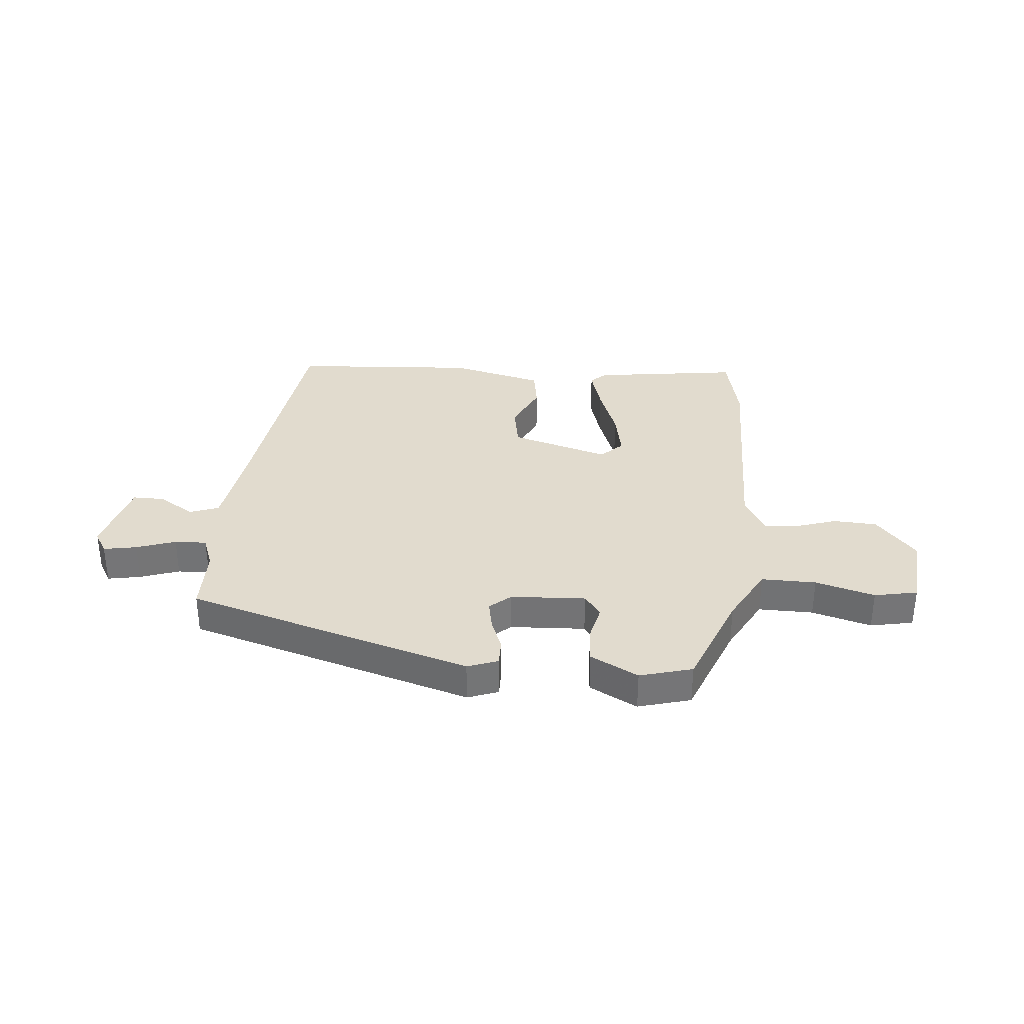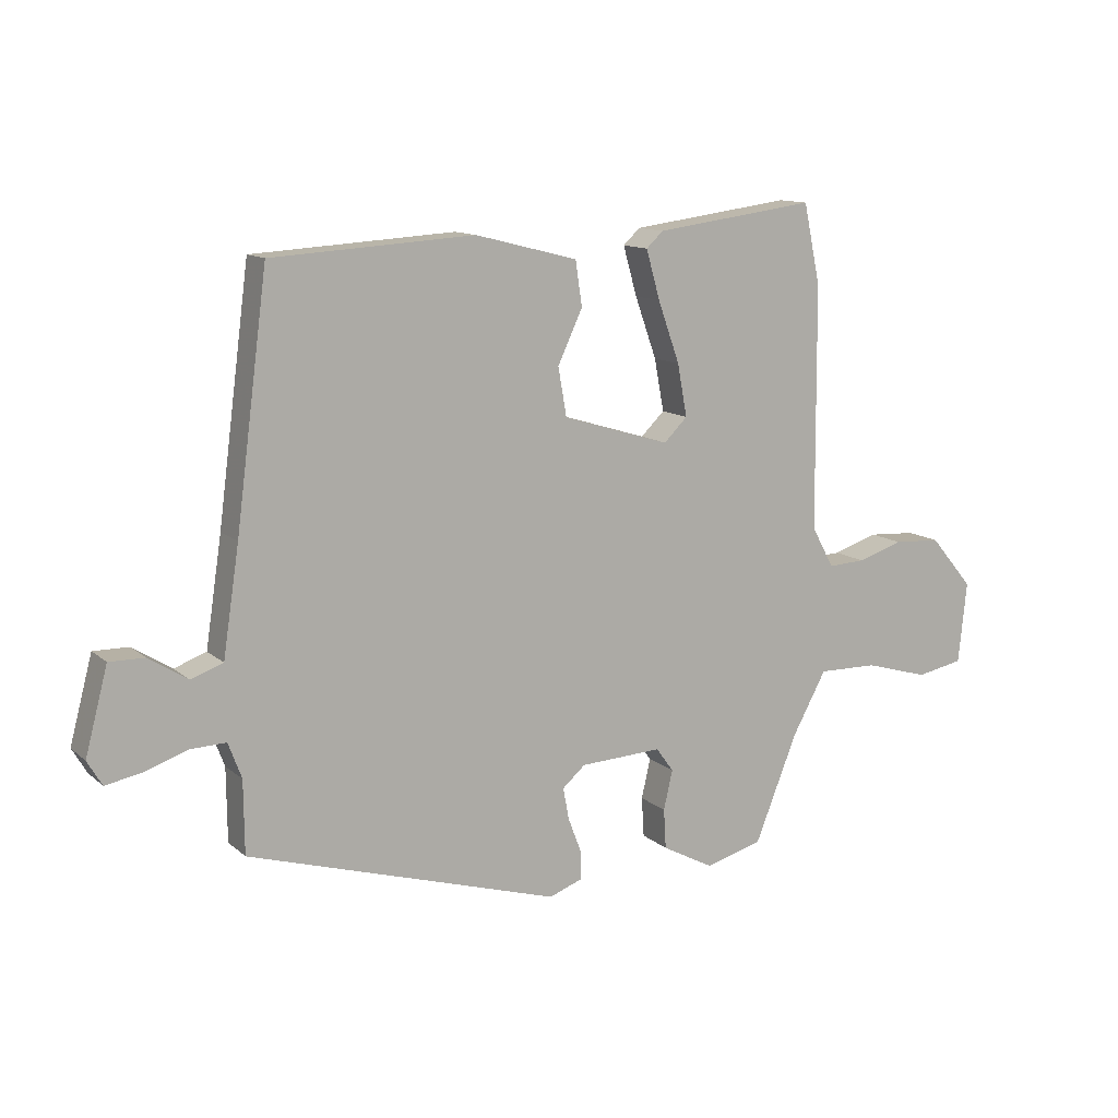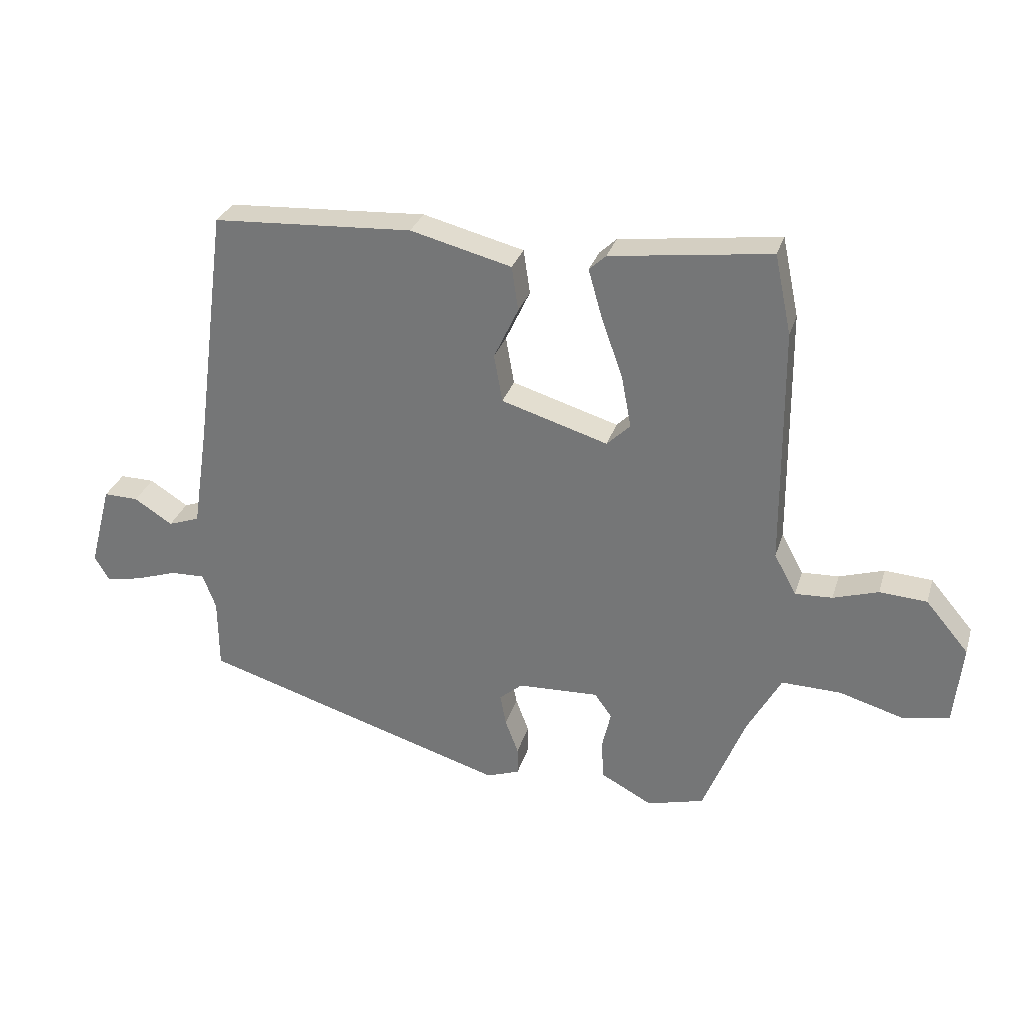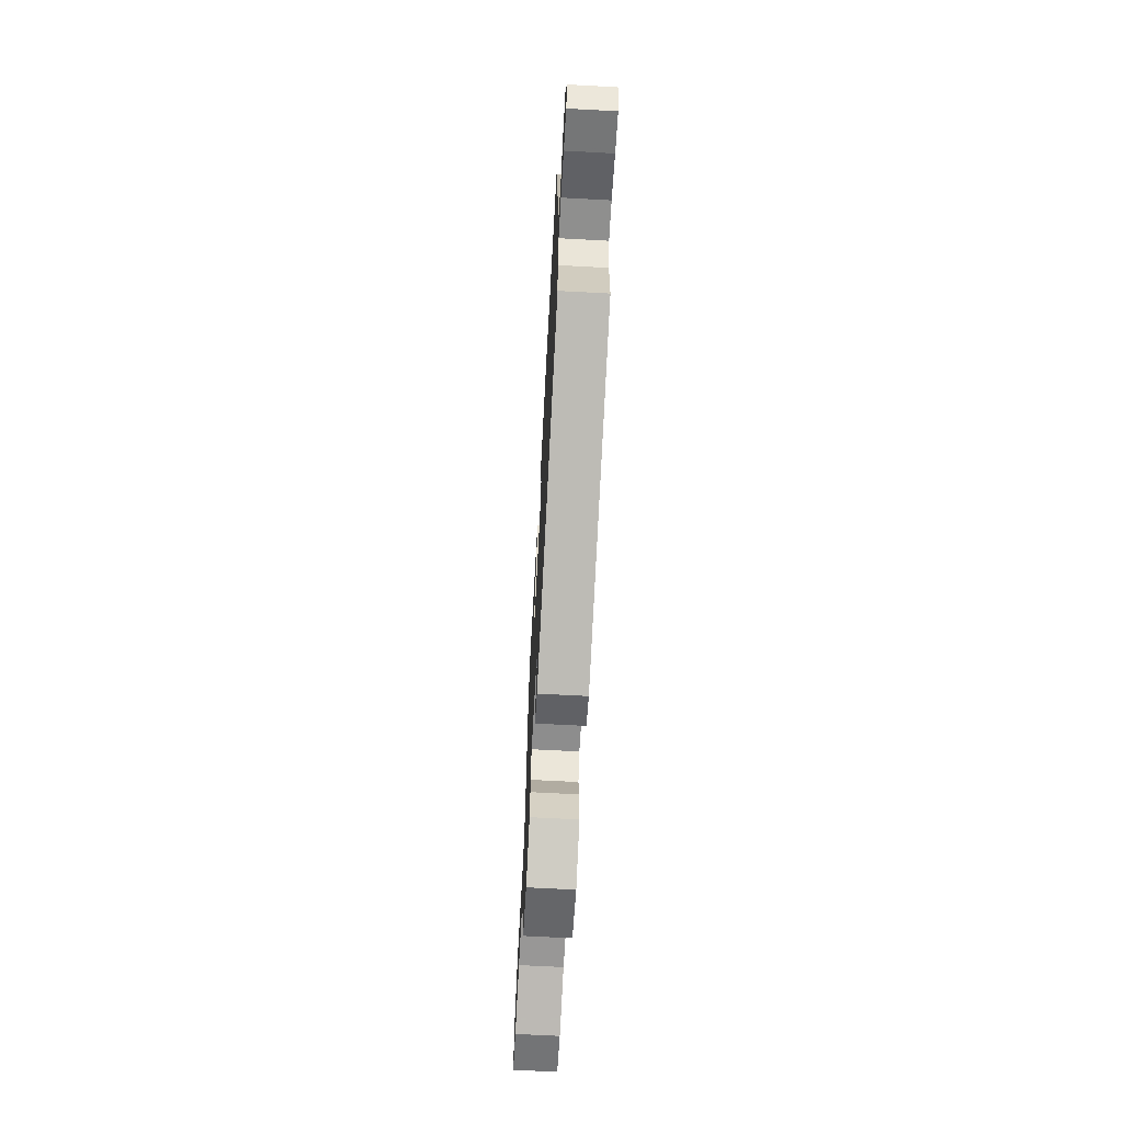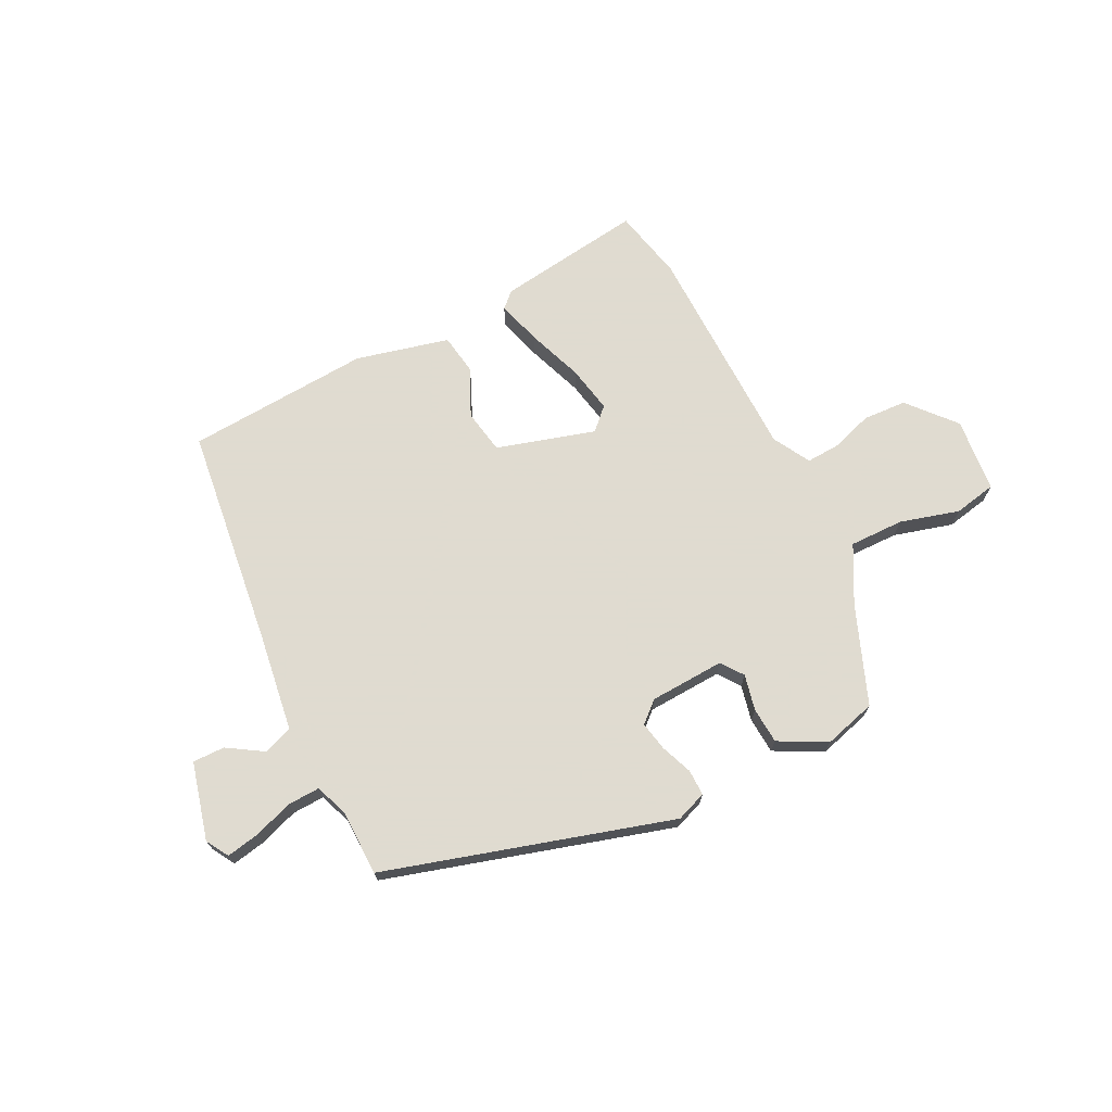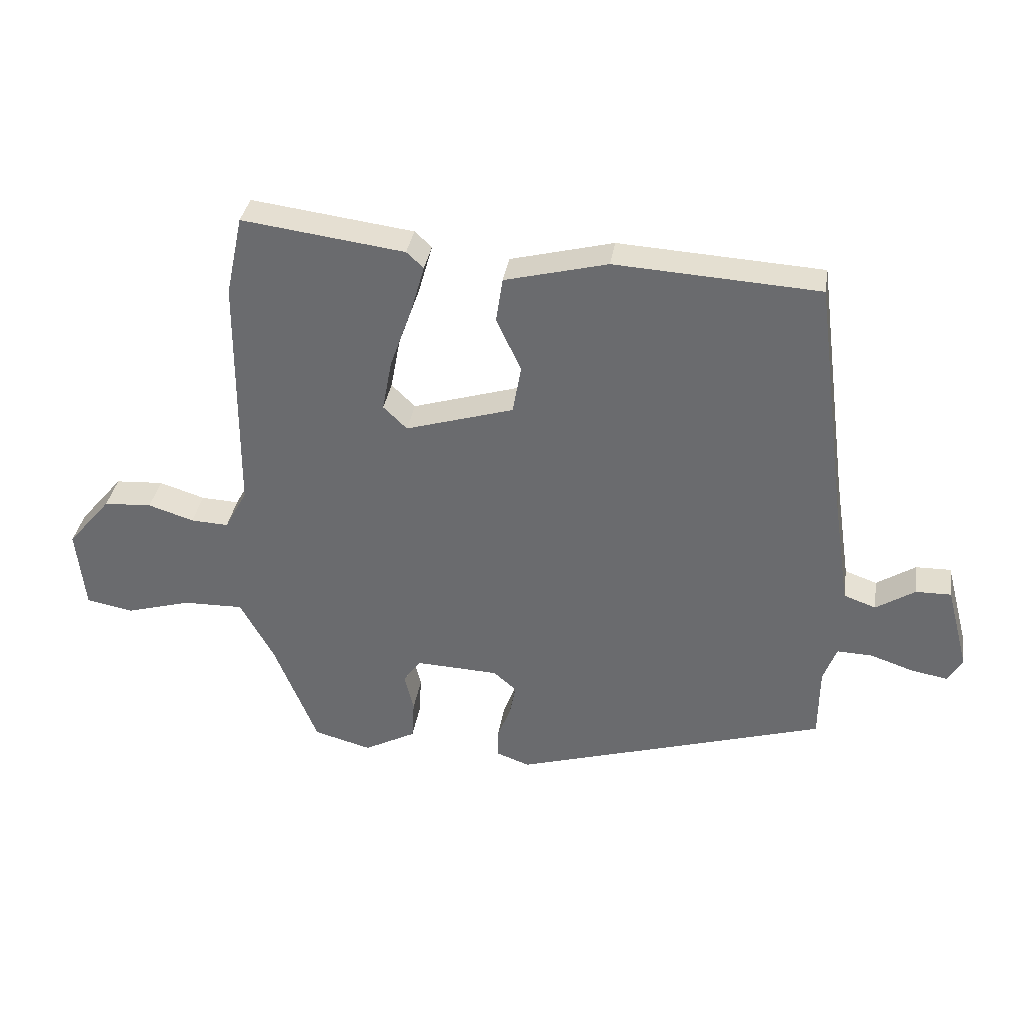
<metadata>
{"format":"obj","ext":"obj","renderer":"f3d","projection":"perspective","resolution":1024,"background":"white","views":[{"elev":33.8,"azim":-175.2,"up":"+Y"},{"elev":12.3,"azim":151.0,"up":"+Z"},{"elev":30.0,"azim":-164.0,"up":"+Z"},{"elev":-67.1,"azim":86.9,"up":"+Z"},{"elev":70.2,"azim":152.9,"up":"+Y"},{"elev":35.3,"azim":8.9,"up":"+Z"}]}
</metadata>
<code>
v 0.495 0.07 -0.363
v -0.021 0.07 -0.52
v -0.076 0.07 -0.5
v -0.076 0.07 -0.453
v -0.054 0.07 -0.395
v -0.044 0.07 -0.342
v -0.082 0.07 -0.309
v -0.218 0.07 -0.303
v -0.247 0.07 -0.343
v -0.232 0.07 -0.408
v -0.236 0.07 -0.474
v -0.322 0.07 -0.52
v -0.417 0.07 -0.494
v -0.488 0.07 -0.317
v -0.544 0.07 -0.215
v -0.643 0.07 -0.217
v -0.75 0.07 -0.248
v -0.828 0.07 -0.233
v -0.842 0.07 -0.098
v -0.77 0.07 -0.013
v -0.691 0.07 -0.008
v -0.616 0.07 -0.032
v -0.554 0.07 -0.035
v -0.517 0.07 0.033
v -0.514 0.07 0.434
v -0.486 0.07 0.566
v -0.219 0.07 0.531
v -0.191 0.07 0.505
v -0.214 0.07 0.424
v -0.25 0.07 0.323
v -0.266 0.07 0.237
v -0.227 0.07 0.199
v -0.049 0.07 0.253
v -0.035 0.07 0.333
v -0.076 0.07 0.42
v -0.065 0.07 0.494
v 0.104 0.07 0.537
v 0.439 0.07 0.517
v 0.492 0.07 0.114
v 0.519 0.07 -0.063
v 0.572 0.07 -0.082
v 0.636 0.07 -0.041
v 0.694 0.07 -0.04
v 0.731 0.07 -0.18
v 0.707 0.07 -0.221
v 0.647 0.07 -0.21
v 0.576 0.07 -0.186
v 0.518 0.07 -0.184
v 0.496 0.07 -0.243
v 0.495 0 -0.363
v -0.021 0 -0.52
v -0.076 0 -0.5
v -0.076 0 -0.453
v -0.054 0 -0.395
v -0.044 0 -0.342
v -0.082 0 -0.309
v -0.218 0 -0.303
v -0.247 0 -0.343
v -0.232 0 -0.408
v -0.236 0 -0.474
v -0.322 0 -0.52
v -0.417 0 -0.494
v -0.488 0 -0.317
v -0.544 0 -0.215
v -0.643 0 -0.217
v -0.75 0 -0.248
v -0.828 0 -0.233
v -0.842 0 -0.098
v -0.77 0 -0.013
v -0.691 0 -0.008
v -0.616 0 -0.032
v -0.554 0 -0.035
v -0.517 0 0.033
v -0.514 0 0.434
v -0.486 0 0.566
v -0.219 0 0.531
v -0.191 0 0.505
v -0.214 0 0.424
v -0.25 0 0.323
v -0.266 0 0.237
v -0.227 0 0.199
v -0.049 0 0.253
v -0.035 0 0.333
v -0.076 0 0.42
v -0.065 0 0.494
v 0.104 0 0.537
v 0.439 0 0.517
v 0.492 0 0.114
v 0.519 0 -0.063
v 0.572 0 -0.082
v 0.636 0 -0.041
v 0.694 0 -0.04
v 0.731 0 -0.18
v 0.707 0 -0.221
v 0.647 0 -0.21
v 0.576 0 -0.186
v 0.518 0 -0.184
v 0.496 0 -0.243
f 45 46 47
f 44 45 47
f 43 44 47
f 42 43 47
f 41 42 47
f 40 41 47 48
f 39 40 48 49
f 39 49 1
f 38 39 1
f 37 38 1
f 36 37 1
f 35 36 1
f 34 35 1
f 28 29 30
f 27 28 30
f 26 27 30
f 25 26 30
f 24 25 30
f 23 24 30 31
f 20 21 22
f 19 20 22
f 18 19 22
f 17 18 22
f 16 17 22
f 15 16 22 23
f 23 31 32
f 15 23 32
f 14 15 32
f 12 13 14
f 11 12 14
f 10 11 14
f 9 10 14
f 3 4 5
f 2 3 5
f 1 2 5
f 1 5 6
f 1 6 7
f 34 1 7
f 33 34 7
f 14 32 33
f 9 14 33
f 8 9 33
f 7 8 33
f 96 95 94
f 96 94 93
f 96 93 92
f 96 92 91
f 96 91 90
f 97 96 90 89
f 98 97 89 88
f 50 98 88
f 50 88 87
f 50 87 86
f 50 86 85
f 50 85 84
f 50 84 83
f 79 78 77
f 79 77 76
f 79 76 75
f 79 75 74
f 79 74 73
f 80 79 73 72
f 71 70 69
f 71 69 68
f 71 68 67
f 71 67 66
f 71 66 65
f 72 71 65 64
f 81 80 72
f 81 72 64
f 81 64 63
f 63 62 61
f 63 61 60
f 63 60 59
f 63 59 58
f 54 53 52
f 54 52 51
f 54 51 50
f 55 54 50
f 56 55 50
f 56 50 83
f 56 83 82
f 82 81 63
f 82 63 58
f 82 58 57
f 82 57 56
f 1 50 51 2
f 2 51 52 3
f 3 52 53 4
f 4 53 54 5
f 5 54 55 6
f 6 55 56 7
f 7 56 57 8
f 8 57 58 9
f 9 58 59 10
f 10 59 60 11
f 11 60 61 12
f 12 61 62 13
f 13 62 63 14
f 14 63 64 15
f 15 64 65 16
f 16 65 66 17
f 17 66 67 18
f 18 67 68 19
f 19 68 69 20
f 20 69 70 21
f 21 70 71 22
f 22 71 72 23
f 23 72 73 24
f 24 73 74 25
f 25 74 75 26
f 26 75 76 27
f 27 76 77 28
f 28 77 78 29
f 29 78 79 30
f 30 79 80 31
f 31 80 81 32
f 32 81 82 33
f 33 82 83 34
f 34 83 84 35
f 35 84 85 36
f 36 85 86 37
f 37 86 87 38
f 38 87 88 39
f 39 88 89 40
f 40 89 90 41
f 41 90 91 42
f 42 91 92 43
f 43 92 93 44
f 44 93 94 45
f 45 94 95 46
f 46 95 96 47
f 47 96 97 48
f 48 97 98 49
f 49 98 50 1

</code>
